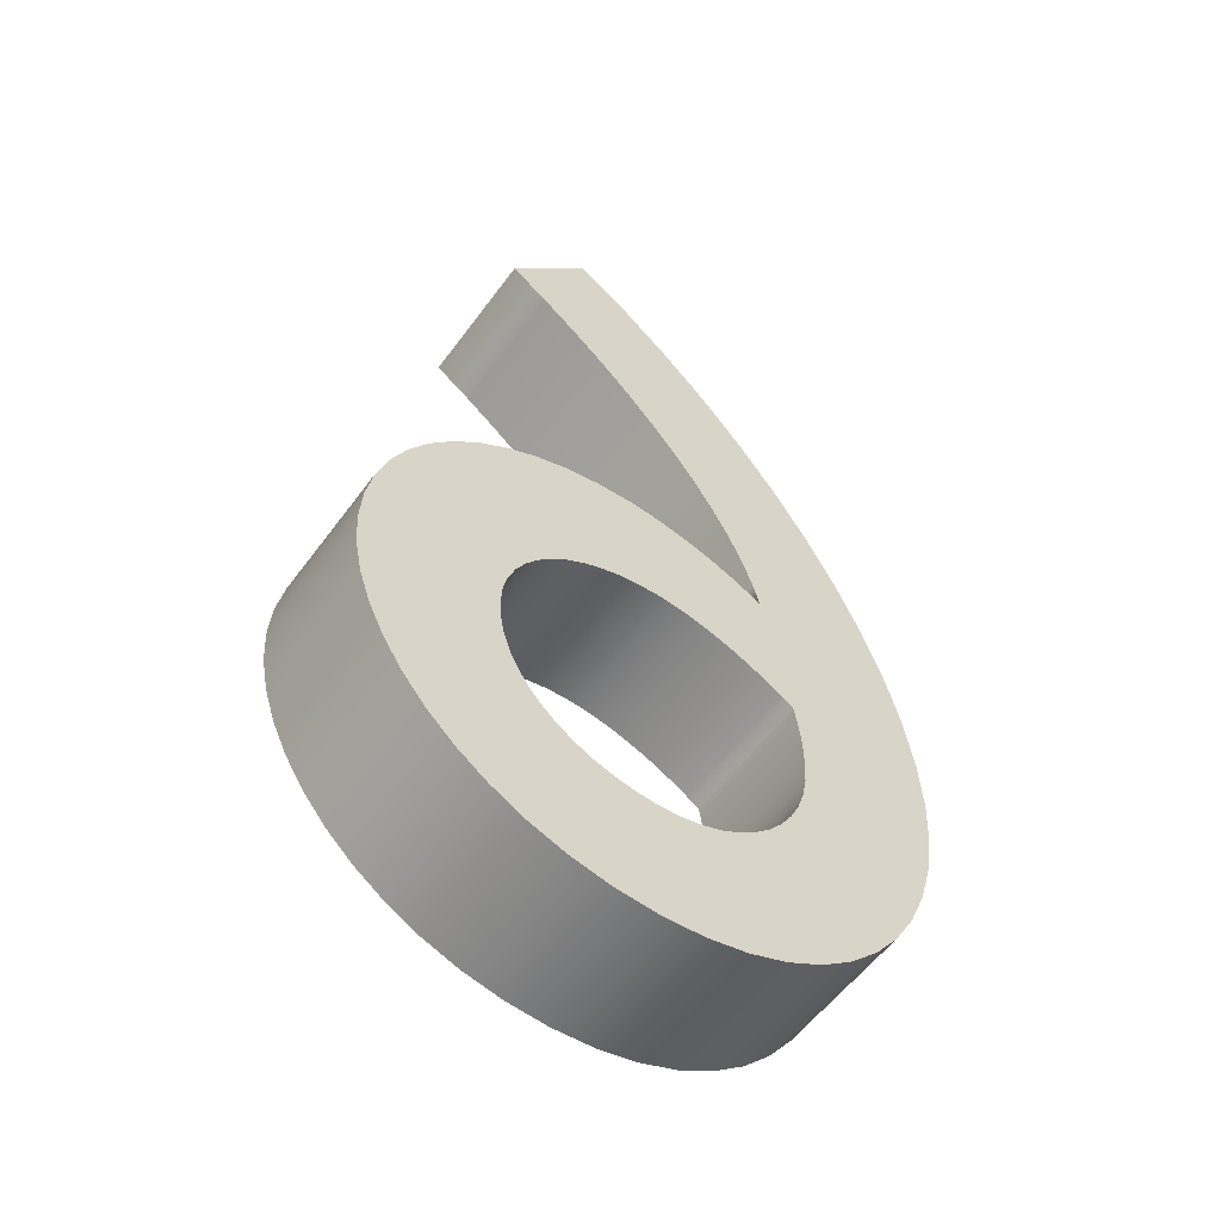
<metadata>
{"format":"obj","ext":"obj","renderer":"f3d","projection":"perspective","resolution":1024,"background":"white","views":[{"elev":-56.0,"azim":-35.7,"up":"+Z"}]}
</metadata>
<code>
o Text
v 0.1549 0.05 -0.08215
v 0.181 0.05 -0.102
v 0.2053 0.05 -0.1225
v 0.2278 0.05 -0.1436
v 0.2484 0.05 -0.1651
v 0.267 0.05 -0.1869
v 0.2836 0.05 -0.2089
v 0.2982 0.05 -0.2311
v 0.3107 0.05 -0.2533
v 0.321 0.05 -0.2754
v 0.3291 0.05 -0.2973
v 0.335 0.05 -0.319
v 0.3273 0.05 -0.3146
v 0.3192 0.05 -0.3106
v 0.3108 0.05 -0.3069
v 0.3022 0.05 -0.3035
v 0.2933 0.05 -0.3004
v 0.2843 0.05 -0.2978
v 0.2751 0.05 -0.2954
v 0.2658 0.05 -0.2935
v 0.2565 0.05 -0.292
v 0.2473 0.05 -0.2909
v 0.2381 0.05 -0.2902
v 0.229 0.05 -0.29
v 0.2025 0.05 -0.2918
v 0.1772 0.05 -0.297
v 0.1533 0.05 -0.3055
v 0.131 0.05 -0.3169
v 0.1105 0.05 -0.3311
v 0.092 0.05 -0.3479
v 0.07579 0.05 -0.3669
v 0.06204 0.05 -0.3881
v 0.05097 0.05 -0.4111
v 0.0428 0.05 -0.4357
v 0.03773 0.05 -0.4618
v 0.036 0.05 -0.489
v 0.03769 0.05 -0.5142
v 0.04266 0.05 -0.539
v 0.05078 0.05 -0.5632
v 0.06193 0.05 -0.5863
v 0.07596 0.05 -0.6079
v 0.09275 0.05 -0.6279
v 0.1122 0.05 -0.6457
v 0.1341 0.05 -0.6611
v 0.1583 0.05 -0.6736
v 0.1848 0.05 -0.6831
v 0.2134 0.05 -0.689
v 0.244 0.05 -0.691
v 0.2747 0.05 -0.6888
v 0.3038 0.05 -0.6825
v 0.3311 0.05 -0.6722
v 0.3563 0.05 -0.6582
v 0.3792 0.05 -0.6408
v 0.3997 0.05 -0.6201
v 0.4177 0.05 -0.5965
v 0.4327 0.05 -0.5701
v 0.4448 0.05 -0.5412
v 0.4537 0.05 -0.5101
v 0.4591 0.05 -0.4769
v 0.461 0.05 -0.442
v 0.4587 0.05 -0.4003
v 0.4518 0.05 -0.3581
v 0.4407 0.05 -0.3157
v 0.4255 0.05 -0.2735
v 0.4065 0.05 -0.2319
v 0.384 0.05 -0.1914
v 0.3581 0.05 -0.1522
v 0.3291 0.05 -0.1148
v 0.2973 0.05 -0.07961
v 0.2629 0.05 -0.04698
v 0.226 0.05 -0.01731
v 0.187 0.05 0.009
v 0.127 0.05 -0.063
v 0.2575 0.05 -0.3832
v 0.2653 0.05 -0.3839
v 0.2734 0.05 -0.3851
v 0.2819 0.05 -0.3868
v 0.2906 0.05 -0.389
v 0.2995 0.05 -0.3917
v 0.3086 0.05 -0.395
v 0.3178 0.05 -0.3989
v 0.3271 0.05 -0.4032
v 0.3364 0.05 -0.4082
v 0.3457 0.05 -0.4138
v 0.355 0.05 -0.42
v 0.3561 0.05 -0.4258
v 0.3571 0.05 -0.4312
v 0.3579 0.05 -0.4363
v 0.3585 0.05 -0.4411
v 0.359 0.05 -0.4457
v 0.3594 0.05 -0.4501
v 0.3596 0.05 -0.4544
v 0.3598 0.05 -0.4585
v 0.3599 0.05 -0.4626
v 0.36 0.05 -0.4667
v 0.36 0.05 -0.4708
v 0.36 0.05 -0.475
v 0.359 0.05 -0.4913
v 0.3559 0.05 -0.507
v 0.351 0.05 -0.5221
v 0.3444 0.05 -0.5362
v 0.3363 0.05 -0.5493
v 0.3266 0.05 -0.5613
v 0.3157 0.05 -0.5718
v 0.3036 0.05 -0.5808
v 0.2904 0.05 -0.5881
v 0.2763 0.05 -0.5935
v 0.2615 0.05 -0.5968
v 0.246 0.05 -0.598
v 0.2301 0.05 -0.5971
v 0.2151 0.05 -0.5944
v 0.2011 0.05 -0.59
v 0.1881 0.05 -0.584
v 0.1762 0.05 -0.5765
v 0.1656 0.05 -0.5676
v 0.1564 0.05 -0.5574
v 0.1486 0.05 -0.546
v 0.1424 0.05 -0.5335
v 0.1378 0.05 -0.5199
v 0.135 0.05 -0.5054
v 0.134 0.05 -0.49
v 0.1351 0.05 -0.4755
v 0.1381 0.05 -0.4616
v 0.1431 0.05 -0.4484
v 0.1499 0.05 -0.436
v 0.1582 0.05 -0.4247
v 0.168 0.05 -0.4144
v 0.1791 0.05 -0.4053
v 0.1915 0.05 -0.3976
v 0.2049 0.05 -0.3914
v 0.2192 0.05 -0.3868
v 0.2343 0.05 -0.384
v 0.25 0.05 -0.383
v 0.1549 -0.05 -0.08215
v 0.181 -0.05 -0.102
v 0.2053 -0.05 -0.1225
v 0.2278 -0.05 -0.1436
v 0.2484 -0.05 -0.1651
v 0.267 -0.05 -0.1869
v 0.2836 -0.05 -0.2089
v 0.2982 -0.05 -0.2311
v 0.3107 -0.05 -0.2533
v 0.321 -0.05 -0.2754
v 0.3291 -0.05 -0.2973
v 0.335 -0.05 -0.319
v 0.3273 -0.05 -0.3146
v 0.3192 -0.05 -0.3106
v 0.3108 -0.05 -0.3069
v 0.3022 -0.05 -0.3035
v 0.2933 -0.05 -0.3004
v 0.2843 -0.05 -0.2978
v 0.2751 -0.05 -0.2954
v 0.2658 -0.05 -0.2935
v 0.2565 -0.05 -0.292
v 0.2473 -0.05 -0.2909
v 0.2381 -0.05 -0.2902
v 0.229 -0.05 -0.29
v 0.2025 -0.05 -0.2918
v 0.1772 -0.05 -0.297
v 0.1533 -0.05 -0.3055
v 0.131 -0.05 -0.3169
v 0.1105 -0.05 -0.3311
v 0.092 -0.05 -0.3479
v 0.07579 -0.05 -0.3669
v 0.06204 -0.05 -0.3881
v 0.05097 -0.05 -0.4111
v 0.0428 -0.05 -0.4357
v 0.03773 -0.05 -0.4618
v 0.036 -0.05 -0.489
v 0.03769 -0.05 -0.5142
v 0.04266 -0.05 -0.539
v 0.05078 -0.05 -0.5632
v 0.06193 -0.05 -0.5863
v 0.07596 -0.05 -0.6079
v 0.09275 -0.05 -0.6279
v 0.1122 -0.05 -0.6457
v 0.1341 -0.05 -0.6611
v 0.1583 -0.05 -0.6736
v 0.1848 -0.05 -0.6831
v 0.2134 -0.05 -0.689
v 0.244 -0.05 -0.691
v 0.2747 -0.05 -0.6888
v 0.3038 -0.05 -0.6825
v 0.3311 -0.05 -0.6722
v 0.3563 -0.05 -0.6582
v 0.3792 -0.05 -0.6408
v 0.3997 -0.05 -0.6201
v 0.4177 -0.05 -0.5965
v 0.4327 -0.05 -0.5701
v 0.4448 -0.05 -0.5412
v 0.4537 -0.05 -0.5101
v 0.4591 -0.05 -0.4769
v 0.461 -0.05 -0.442
v 0.4587 -0.05 -0.4003
v 0.4518 -0.05 -0.3581
v 0.4407 -0.05 -0.3157
v 0.4255 -0.05 -0.2735
v 0.4065 -0.05 -0.2319
v 0.384 -0.05 -0.1914
v 0.3581 -0.05 -0.1522
v 0.3291 -0.05 -0.1148
v 0.2973 -0.05 -0.07961
v 0.2629 -0.05 -0.04698
v 0.226 -0.05 -0.01731
v 0.187 -0.05 0.009
v 0.127 -0.05 -0.063
v 0.2575 -0.05 -0.3832
v 0.2653 -0.05 -0.3839
v 0.2734 -0.05 -0.3851
v 0.2819 -0.05 -0.3868
v 0.2906 -0.05 -0.389
v 0.2995 -0.05 -0.3917
v 0.3086 -0.05 -0.395
v 0.3178 -0.05 -0.3989
v 0.3271 -0.05 -0.4032
v 0.3364 -0.05 -0.4082
v 0.3457 -0.05 -0.4138
v 0.355 -0.05 -0.42
v 0.3561 -0.05 -0.4258
v 0.3571 -0.05 -0.4312
v 0.3579 -0.05 -0.4363
v 0.3585 -0.05 -0.4411
v 0.359 -0.05 -0.4457
v 0.3594 -0.05 -0.4501
v 0.3596 -0.05 -0.4544
v 0.3598 -0.05 -0.4585
v 0.3599 -0.05 -0.4626
v 0.36 -0.05 -0.4667
v 0.36 -0.05 -0.4708
v 0.36 -0.05 -0.475
v 0.359 -0.05 -0.4913
v 0.3559 -0.05 -0.507
v 0.351 -0.05 -0.5221
v 0.3444 -0.05 -0.5362
v 0.3363 -0.05 -0.5493
v 0.3266 -0.05 -0.5613
v 0.3157 -0.05 -0.5718
v 0.3036 -0.05 -0.5808
v 0.2904 -0.05 -0.5881
v 0.2763 -0.05 -0.5935
v 0.2615 -0.05 -0.5968
v 0.246 -0.05 -0.598
v 0.2301 -0.05 -0.5971
v 0.2151 -0.05 -0.5944
v 0.2011 -0.05 -0.59
v 0.1881 -0.05 -0.584
v 0.1762 -0.05 -0.5765
v 0.1656 -0.05 -0.5676
v 0.1564 -0.05 -0.5574
v 0.1486 -0.05 -0.546
v 0.1424 -0.05 -0.5335
v 0.1378 -0.05 -0.5199
v 0.135 -0.05 -0.5054
v 0.134 -0.05 -0.49
v 0.1351 -0.05 -0.4755
v 0.1381 -0.05 -0.4616
v 0.1431 -0.05 -0.4484
v 0.1499 -0.05 -0.436
v 0.1582 -0.05 -0.4247
v 0.168 -0.05 -0.4144
v 0.1791 -0.05 -0.4053
v 0.1915 -0.05 -0.3976
v 0.2049 -0.05 -0.3914
v 0.2192 -0.05 -0.3868
v 0.2343 -0.05 -0.384
v 0.25 -0.05 -0.383
v 0.1549 -0.05 -0.08215
v 0.1549 0.05 -0.08215
v 0.181 -0.05 -0.102
v 0.181 0.05 -0.102
v 0.2053 -0.05 -0.1225
v 0.2053 0.05 -0.1225
v 0.2278 -0.05 -0.1436
v 0.2278 0.05 -0.1436
v 0.2484 -0.05 -0.1651
v 0.2484 0.05 -0.1651
v 0.267 -0.05 -0.1869
v 0.267 0.05 -0.1869
v 0.2836 -0.05 -0.2089
v 0.2836 0.05 -0.2089
v 0.2982 -0.05 -0.2311
v 0.2982 0.05 -0.2311
v 0.3107 -0.05 -0.2533
v 0.3107 0.05 -0.2533
v 0.321 -0.05 -0.2754
v 0.321 0.05 -0.2754
v 0.3291 -0.05 -0.2973
v 0.3291 0.05 -0.2973
v 0.335 -0.05 -0.319
v 0.335 0.05 -0.319
v 0.3273 -0.05 -0.3146
v 0.3273 0.05 -0.3146
v 0.3192 -0.05 -0.3106
v 0.3192 0.05 -0.3106
v 0.3108 -0.05 -0.3069
v 0.3108 0.05 -0.3069
v 0.3022 -0.05 -0.3035
v 0.3022 0.05 -0.3035
v 0.2933 -0.05 -0.3004
v 0.2933 0.05 -0.3004
v 0.2843 -0.05 -0.2978
v 0.2843 0.05 -0.2978
v 0.2751 -0.05 -0.2954
v 0.2751 0.05 -0.2954
v 0.2658 -0.05 -0.2935
v 0.2658 0.05 -0.2935
v 0.2565 -0.05 -0.292
v 0.2565 0.05 -0.292
v 0.2473 -0.05 -0.2909
v 0.2473 0.05 -0.2909
v 0.2381 -0.05 -0.2902
v 0.2381 0.05 -0.2902
v 0.229 -0.05 -0.29
v 0.229 0.05 -0.29
v 0.2025 -0.05 -0.2918
v 0.2025 0.05 -0.2918
v 0.1772 -0.05 -0.297
v 0.1772 0.05 -0.297
v 0.1533 -0.05 -0.3055
v 0.1533 0.05 -0.3055
v 0.131 -0.05 -0.3169
v 0.131 0.05 -0.3169
v 0.1105 -0.05 -0.3311
v 0.1105 0.05 -0.3311
v 0.092 -0.05 -0.3479
v 0.092 0.05 -0.3479
v 0.07579 -0.05 -0.3669
v 0.07579 0.05 -0.3669
v 0.06204 -0.05 -0.3881
v 0.06204 0.05 -0.3881
v 0.05097 -0.05 -0.4111
v 0.05097 0.05 -0.4111
v 0.0428 -0.05 -0.4357
v 0.0428 0.05 -0.4357
v 0.03773 -0.05 -0.4618
v 0.03773 0.05 -0.4618
v 0.036 -0.05 -0.489
v 0.036 0.05 -0.489
v 0.03769 -0.05 -0.5142
v 0.03769 0.05 -0.5142
v 0.04266 -0.05 -0.539
v 0.04266 0.05 -0.539
v 0.05078 -0.05 -0.5632
v 0.05078 0.05 -0.5632
v 0.06193 -0.05 -0.5863
v 0.06193 0.05 -0.5863
v 0.07596 -0.05 -0.6079
v 0.07596 0.05 -0.6079
v 0.09275 -0.05 -0.6279
v 0.09275 0.05 -0.6279
v 0.1122 -0.05 -0.6457
v 0.1122 0.05 -0.6457
v 0.1341 -0.05 -0.6611
v 0.1341 0.05 -0.6611
v 0.1583 -0.05 -0.6736
v 0.1583 0.05 -0.6736
v 0.1848 -0.05 -0.6831
v 0.1848 0.05 -0.6831
v 0.2134 -0.05 -0.689
v 0.2134 0.05 -0.689
v 0.244 -0.05 -0.691
v 0.244 0.05 -0.691
v 0.2747 -0.05 -0.6888
v 0.2747 0.05 -0.6888
v 0.3038 -0.05 -0.6825
v 0.3038 0.05 -0.6825
v 0.3311 -0.05 -0.6722
v 0.3311 0.05 -0.6722
v 0.3563 -0.05 -0.6582
v 0.3563 0.05 -0.6582
v 0.3792 -0.05 -0.6408
v 0.3792 0.05 -0.6408
v 0.3997 -0.05 -0.6201
v 0.3997 0.05 -0.6201
v 0.4177 -0.05 -0.5965
v 0.4177 0.05 -0.5965
v 0.4327 -0.05 -0.5701
v 0.4327 0.05 -0.5701
v 0.4448 -0.05 -0.5412
v 0.4448 0.05 -0.5412
v 0.4537 -0.05 -0.5101
v 0.4537 0.05 -0.5101
v 0.4591 -0.05 -0.4769
v 0.4591 0.05 -0.4769
v 0.461 -0.05 -0.442
v 0.461 0.05 -0.442
v 0.4587 -0.05 -0.4003
v 0.4587 0.05 -0.4003
v 0.4518 -0.05 -0.3581
v 0.4518 0.05 -0.3581
v 0.4407 -0.05 -0.3157
v 0.4407 0.05 -0.3157
v 0.4255 -0.05 -0.2735
v 0.4255 0.05 -0.2735
v 0.4065 -0.05 -0.2319
v 0.4065 0.05 -0.2319
v 0.384 -0.05 -0.1914
v 0.384 0.05 -0.1914
v 0.3581 -0.05 -0.1522
v 0.3581 0.05 -0.1522
v 0.3291 -0.05 -0.1148
v 0.3291 0.05 -0.1148
v 0.2973 -0.05 -0.07961
v 0.2973 0.05 -0.07961
v 0.2629 -0.05 -0.04698
v 0.2629 0.05 -0.04698
v 0.226 -0.05 -0.01731
v 0.226 0.05 -0.01731
v 0.187 -0.05 0.009
v 0.187 0.05 0.009
v 0.127 -0.05 -0.063
v 0.127 0.05 -0.063
v 0.2575 -0.05 -0.3832
v 0.2575 0.05 -0.3832
v 0.2653 -0.05 -0.3839
v 0.2653 0.05 -0.3839
v 0.2734 -0.05 -0.3851
v 0.2734 0.05 -0.3851
v 0.2819 -0.05 -0.3868
v 0.2819 0.05 -0.3868
v 0.2906 -0.05 -0.389
v 0.2906 0.05 -0.389
v 0.2995 -0.05 -0.3917
v 0.2995 0.05 -0.3917
v 0.3086 -0.05 -0.395
v 0.3086 0.05 -0.395
v 0.3178 -0.05 -0.3989
v 0.3178 0.05 -0.3989
v 0.3271 -0.05 -0.4032
v 0.3271 0.05 -0.4032
v 0.3364 -0.05 -0.4082
v 0.3364 0.05 -0.4082
v 0.3457 -0.05 -0.4138
v 0.3457 0.05 -0.4138
v 0.355 -0.05 -0.42
v 0.355 0.05 -0.42
v 0.3561 -0.05 -0.4258
v 0.3561 0.05 -0.4258
v 0.3571 -0.05 -0.4312
v 0.3571 0.05 -0.4312
v 0.3579 -0.05 -0.4363
v 0.3579 0.05 -0.4363
v 0.3585 -0.05 -0.4411
v 0.3585 0.05 -0.4411
v 0.359 -0.05 -0.4457
v 0.359 0.05 -0.4457
v 0.3594 -0.05 -0.4501
v 0.3594 0.05 -0.4501
v 0.3596 -0.05 -0.4544
v 0.3596 0.05 -0.4544
v 0.3598 -0.05 -0.4585
v 0.3598 0.05 -0.4585
v 0.3599 -0.05 -0.4626
v 0.3599 0.05 -0.4626
v 0.36 -0.05 -0.4667
v 0.36 0.05 -0.4667
v 0.36 -0.05 -0.4708
v 0.36 0.05 -0.4708
v 0.36 -0.05 -0.475
v 0.36 0.05 -0.475
v 0.359 -0.05 -0.4913
v 0.359 0.05 -0.4913
v 0.3559 -0.05 -0.507
v 0.3559 0.05 -0.507
v 0.351 -0.05 -0.5221
v 0.351 0.05 -0.5221
v 0.3444 -0.05 -0.5362
v 0.3444 0.05 -0.5362
v 0.3363 -0.05 -0.5493
v 0.3363 0.05 -0.5493
v 0.3266 -0.05 -0.5613
v 0.3266 0.05 -0.5613
v 0.3157 -0.05 -0.5718
v 0.3157 0.05 -0.5718
v 0.3036 -0.05 -0.5808
v 0.3036 0.05 -0.5808
v 0.2904 -0.05 -0.5881
v 0.2904 0.05 -0.5881
v 0.2763 -0.05 -0.5935
v 0.2763 0.05 -0.5935
v 0.2615 -0.05 -0.5968
v 0.2615 0.05 -0.5968
v 0.246 -0.05 -0.598
v 0.246 0.05 -0.598
v 0.2301 -0.05 -0.5971
v 0.2301 0.05 -0.5971
v 0.2151 -0.05 -0.5944
v 0.2151 0.05 -0.5944
v 0.2011 -0.05 -0.59
v 0.2011 0.05 -0.59
v 0.1881 -0.05 -0.584
v 0.1881 0.05 -0.584
v 0.1762 -0.05 -0.5765
v 0.1762 0.05 -0.5765
v 0.1656 -0.05 -0.5676
v 0.1656 0.05 -0.5676
v 0.1564 -0.05 -0.5574
v 0.1564 0.05 -0.5574
v 0.1486 -0.05 -0.546
v 0.1486 0.05 -0.546
v 0.1424 -0.05 -0.5335
v 0.1424 0.05 -0.5335
v 0.1378 -0.05 -0.5199
v 0.1378 0.05 -0.5199
v 0.135 -0.05 -0.5054
v 0.135 0.05 -0.5054
v 0.134 -0.05 -0.49
v 0.134 0.05 -0.49
v 0.1351 -0.05 -0.4755
v 0.1351 0.05 -0.4755
v 0.1381 -0.05 -0.4616
v 0.1381 0.05 -0.4616
v 0.1431 -0.05 -0.4484
v 0.1431 0.05 -0.4484
v 0.1499 -0.05 -0.436
v 0.1499 0.05 -0.436
v 0.1582 -0.05 -0.4247
v 0.1582 0.05 -0.4247
v 0.168 -0.05 -0.4144
v 0.168 0.05 -0.4144
v 0.1791 -0.05 -0.4053
v 0.1791 0.05 -0.4053
v 0.1915 -0.05 -0.3976
v 0.1915 0.05 -0.3976
v 0.2049 -0.05 -0.3914
v 0.2049 0.05 -0.3914
v 0.2192 -0.05 -0.3868
v 0.2192 0.05 -0.3868
v 0.2343 -0.05 -0.384
v 0.2343 0.05 -0.384
v 0.25 -0.05 -0.383
v 0.25 0.05 -0.383
o group9
g group9
f 47 49 48
f 46 49 47
f 46 50 49
f 45 50 46
f 45 51 50
f 44 51 45
f 44 52 51
f 43 52 44
f 43 53 52
f 42 53 43
f 42 54 53
f 41 54 42
f 41 55 54
f 40 110 41
f 110 109 41
f 109 55 41
f 108 55 109
f 40 111 110
f 107 55 108
f 107 56 55
f 40 112 111
f 106 56 107
f 40 113 112
f 105 56 106
f 39 113 40
f 39 114 113
f 104 56 105
f 39 115 114
f 103 56 104
f 103 57 56
f 39 116 115
f 38 116 39
f 102 57 103
f 38 117 116
f 101 57 102
f 38 118 117
f 101 58 57
f 37 118 38
f 100 58 101
f 37 119 118
f 99 58 100
f 37 120 119
f 36 120 37
f 99 59 58
f 98 59 99
f 36 121 120
f 97 59 98
f 36 122 121
f 35 122 36
f 97 60 59
f 35 123 122
f 96 60 97
f 95 60 96
f 94 60 95
f 93 60 94
f 34 123 35
f 34 124 123
f 92 60 93
f 91 60 92
f 90 60 91
f 34 125 124
f 89 60 90
f 89 61 60
f 88 61 89
f 87 61 88
f 34 126 125
f 33 126 34
f 86 61 87
f 85 61 86
f 33 127 126
f 84 61 85
f 33 128 127
f 83 61 84
f 32 128 33
f 82 61 83
f 32 129 128
f 81 61 82
f 81 62 61
f 80 62 81
f 32 130 129
f 79 62 80
f 78 62 79
f 32 131 130
f 77 62 78
f 31 131 32
f 31 132 131
f 76 62 77
f 75 62 76
f 31 133 132
f 74 62 75
f 133 62 74
f 31 62 133
f 30 62 31
f 30 63 62
f 29 63 30
f 28 12 29
f 12 63 29
f 28 13 12
f 11 63 12
f 27 13 28
f 11 64 63
f 27 14 13
f 27 15 14
f 27 16 15
f 26 16 27
f 26 17 16
f 26 18 17
f 26 19 18
f 10 64 11
f 25 19 26
f 25 20 19
f 25 21 20
f 25 22 21
f 24 22 25
f 24 23 22
f 9 64 10
f 9 65 64
f 8 65 9
f 8 66 65
f 7 66 8
f 6 66 7
f 6 67 66
f 5 67 6
f 4 67 5
f 4 68 67
f 3 68 4
f 2 68 3
f 2 69 68
f 1 69 2
f 73 69 1
f 73 70 69
f 72 70 73
f 72 71 70
f 180 181 182
f 179 180 182
f 179 182 183
f 178 179 183
f 178 183 184
f 177 178 184
f 177 184 185
f 176 177 185
f 176 185 186
f 175 176 186
f 175 186 187
f 174 175 187
f 174 187 188
f 173 174 243
f 243 174 242
f 242 174 188
f 241 242 188
f 173 243 244
f 240 241 188
f 240 188 189
f 173 244 245
f 239 240 189
f 173 245 246
f 238 239 189
f 172 173 246
f 172 246 247
f 237 238 189
f 172 247 248
f 236 237 189
f 236 189 190
f 172 248 249
f 171 172 249
f 235 236 190
f 171 249 250
f 234 235 190
f 171 250 251
f 234 190 191
f 170 171 251
f 233 234 191
f 170 251 252
f 232 233 191
f 170 252 253
f 169 170 253
f 232 191 192
f 231 232 192
f 169 253 254
f 230 231 192
f 169 254 255
f 168 169 255
f 230 192 193
f 168 255 256
f 229 230 193
f 228 229 193
f 227 228 193
f 226 227 193
f 167 168 256
f 167 256 257
f 225 226 193
f 224 225 193
f 223 224 193
f 167 257 258
f 222 223 193
f 222 193 194
f 221 222 194
f 220 221 194
f 167 258 259
f 166 167 259
f 219 220 194
f 218 219 194
f 166 259 260
f 217 218 194
f 166 260 261
f 216 217 194
f 165 166 261
f 215 216 194
f 165 261 262
f 214 215 194
f 214 194 195
f 213 214 195
f 165 262 263
f 212 213 195
f 211 212 195
f 165 263 264
f 210 211 195
f 164 165 264
f 164 264 265
f 209 210 195
f 208 209 195
f 164 265 266
f 207 208 195
f 266 207 195
f 164 266 195
f 163 164 195
f 163 195 196
f 162 163 196
f 161 162 145
f 145 162 196
f 161 145 146
f 144 145 196
f 160 161 146
f 144 196 197
f 160 146 147
f 160 147 148
f 160 148 149
f 159 160 149
f 159 149 150
f 159 150 151
f 159 151 152
f 143 144 197
f 158 159 152
f 158 152 153
f 158 153 154
f 158 154 155
f 157 158 155
f 157 155 156
f 142 143 197
f 142 197 198
f 141 142 198
f 141 198 199
f 140 141 199
f 139 140 199
f 139 199 200
f 138 139 200
f 137 138 200
f 137 200 201
f 136 137 201
f 135 136 201
f 135 201 202
f 134 135 202
f 206 134 202
f 206 202 203
f 205 206 203
f 205 203 204
f 268 270 269 267
f 270 272 271 269
f 272 274 273 271
f 274 276 275 273
f 276 278 277 275
f 278 280 279 277
f 280 282 281 279
f 282 284 283 281
f 284 286 285 283
f 286 288 287 285
f 288 290 289 287
f 290 292 291 289
f 292 294 293 291
f 294 296 295 293
f 296 298 297 295
f 298 300 299 297
f 300 302 301 299
f 302 304 303 301
f 304 306 305 303
f 306 308 307 305
f 308 310 309 307
f 310 312 311 309
f 312 314 313 311
f 314 316 315 313
f 316 318 317 315
f 318 320 319 317
f 320 322 321 319
f 322 324 323 321
f 324 326 325 323
f 326 328 327 325
f 328 330 329 327
f 330 332 331 329
f 332 334 333 331
f 334 336 335 333
f 336 338 337 335
f 338 340 339 337
f 340 342 341 339
f 342 344 343 341
f 344 346 345 343
f 346 348 347 345
f 348 350 349 347
f 350 352 351 349
f 352 354 353 351
f 354 356 355 353
f 356 358 357 355
f 358 360 359 357
f 360 362 361 359
f 362 364 363 361
f 364 366 365 363
f 366 368 367 365
f 368 370 369 367
f 370 372 371 369
f 372 374 373 371
f 374 376 375 373
f 376 378 377 375
f 378 380 379 377
f 380 382 381 379
f 382 384 383 381
f 384 386 385 383
f 386 388 387 385
f 388 390 389 387
f 390 392 391 389
f 392 394 393 391
f 394 396 395 393
f 396 398 397 395
f 398 400 399 397
f 400 402 401 399
f 402 404 403 401
f 404 406 405 403
f 406 408 407 405
f 408 410 409 407
f 410 412 411 409
f 412 268 267 411
f 414 416 415 413
f 416 418 417 415
f 418 420 419 417
f 420 422 421 419
f 422 424 423 421
f 424 426 425 423
f 426 428 427 425
f 428 430 429 427
f 430 432 431 429
f 432 434 433 431
f 434 436 435 433
f 436 438 437 435
f 438 440 439 437
f 440 442 441 439
f 442 444 443 441
f 444 446 445 443
f 446 448 447 445
f 448 450 449 447
f 450 452 451 449
f 452 454 453 451
f 454 456 455 453
f 456 458 457 455
f 458 460 459 457
f 460 462 461 459
f 462 464 463 461
f 464 466 465 463
f 466 468 467 465
f 468 470 469 467
f 470 472 471 469
f 472 474 473 471
f 474 476 475 473
f 476 478 477 475
f 478 480 479 477
f 480 482 481 479
f 482 484 483 481
f 484 486 485 483
f 486 488 487 485
f 488 490 489 487
f 490 492 491 489
f 492 494 493 491
f 494 496 495 493
f 496 498 497 495
f 498 500 499 497
f 500 502 501 499
f 502 504 503 501
f 504 506 505 503
f 506 508 507 505
f 508 510 509 507
f 510 512 511 509
f 512 514 513 511
f 514 516 515 513
f 516 518 517 515
f 518 520 519 517
f 520 522 521 519
f 522 524 523 521
f 524 526 525 523
f 526 528 527 525
f 528 530 529 527
f 530 532 531 529
f 532 414 413 531

</code>
